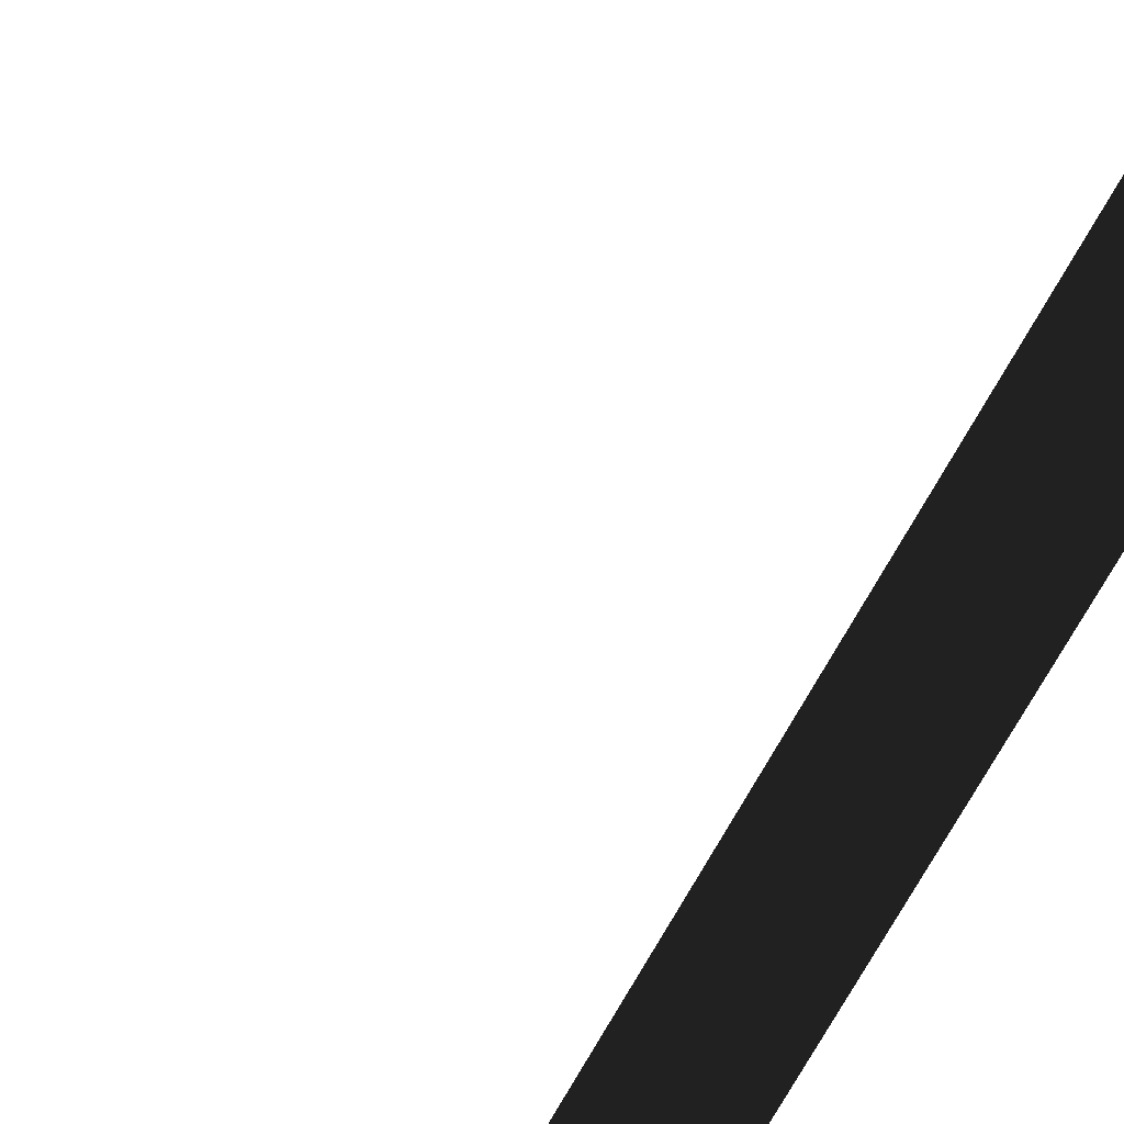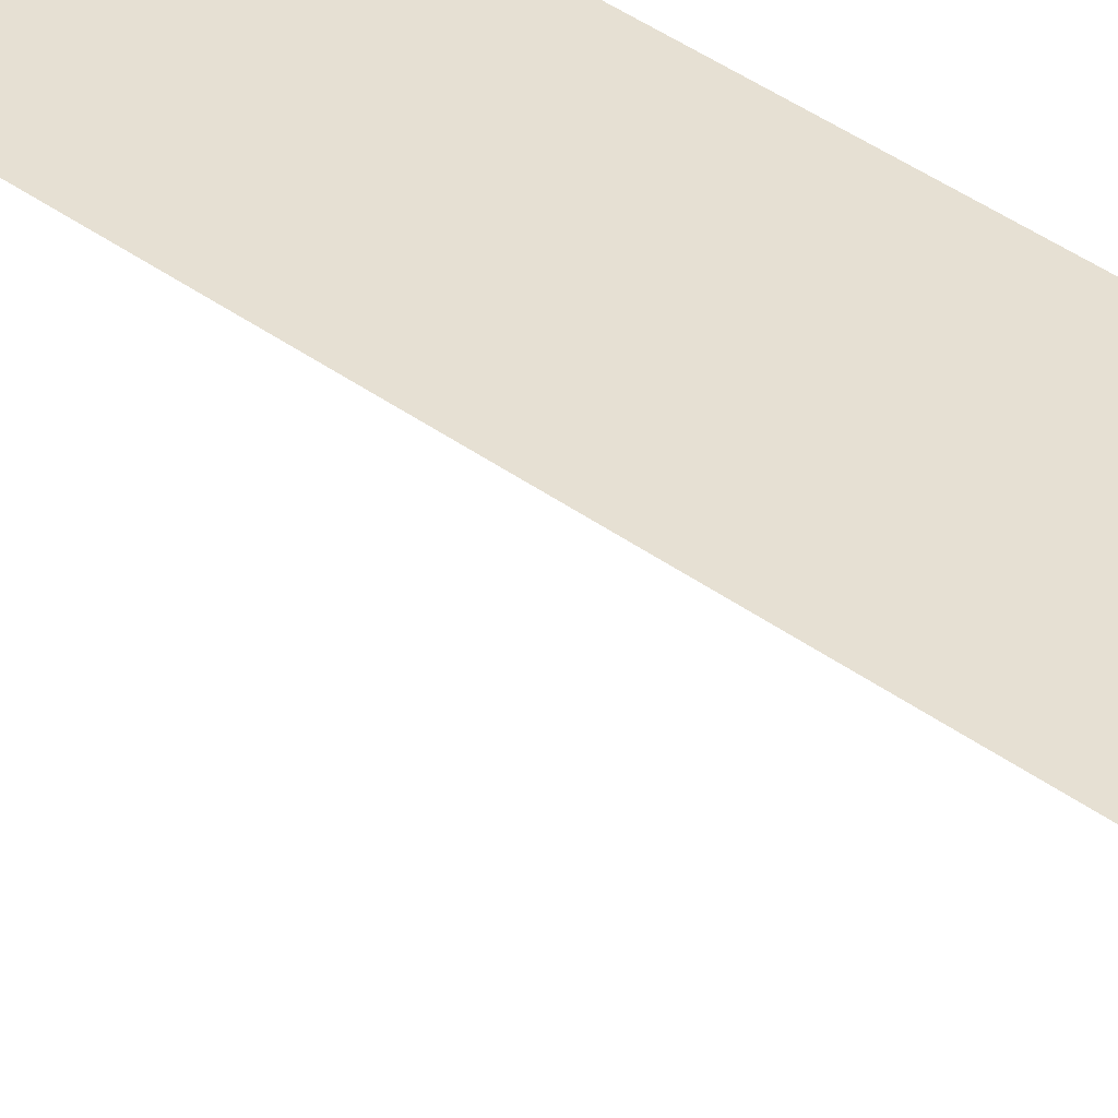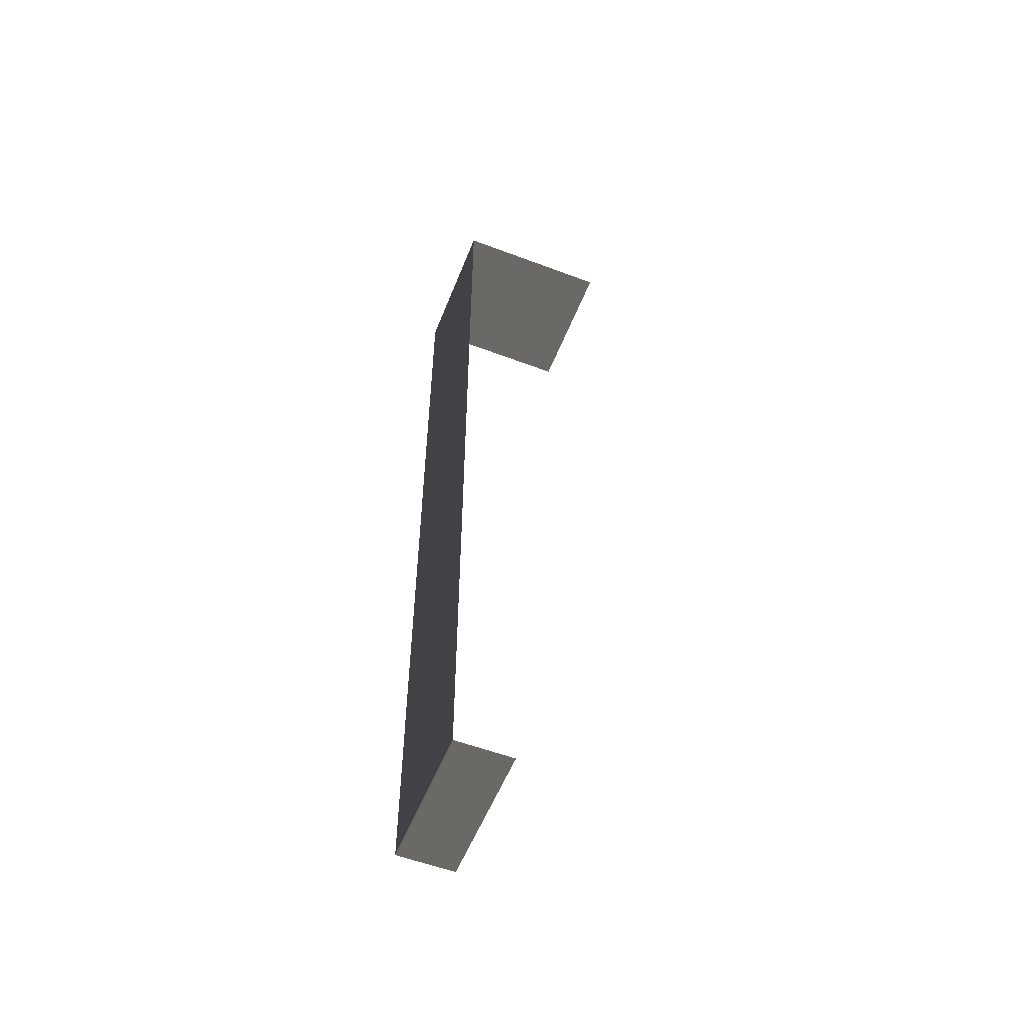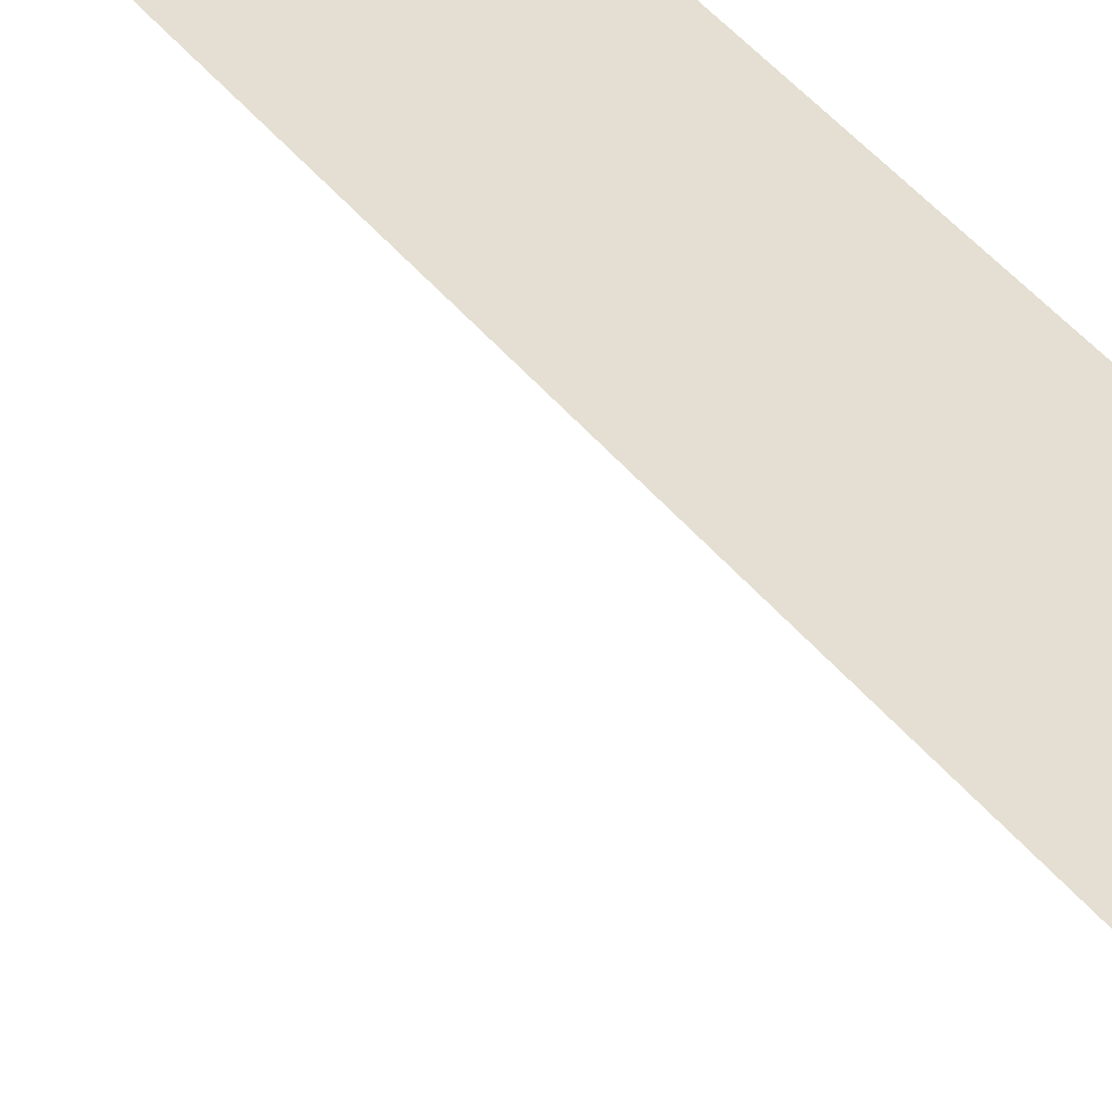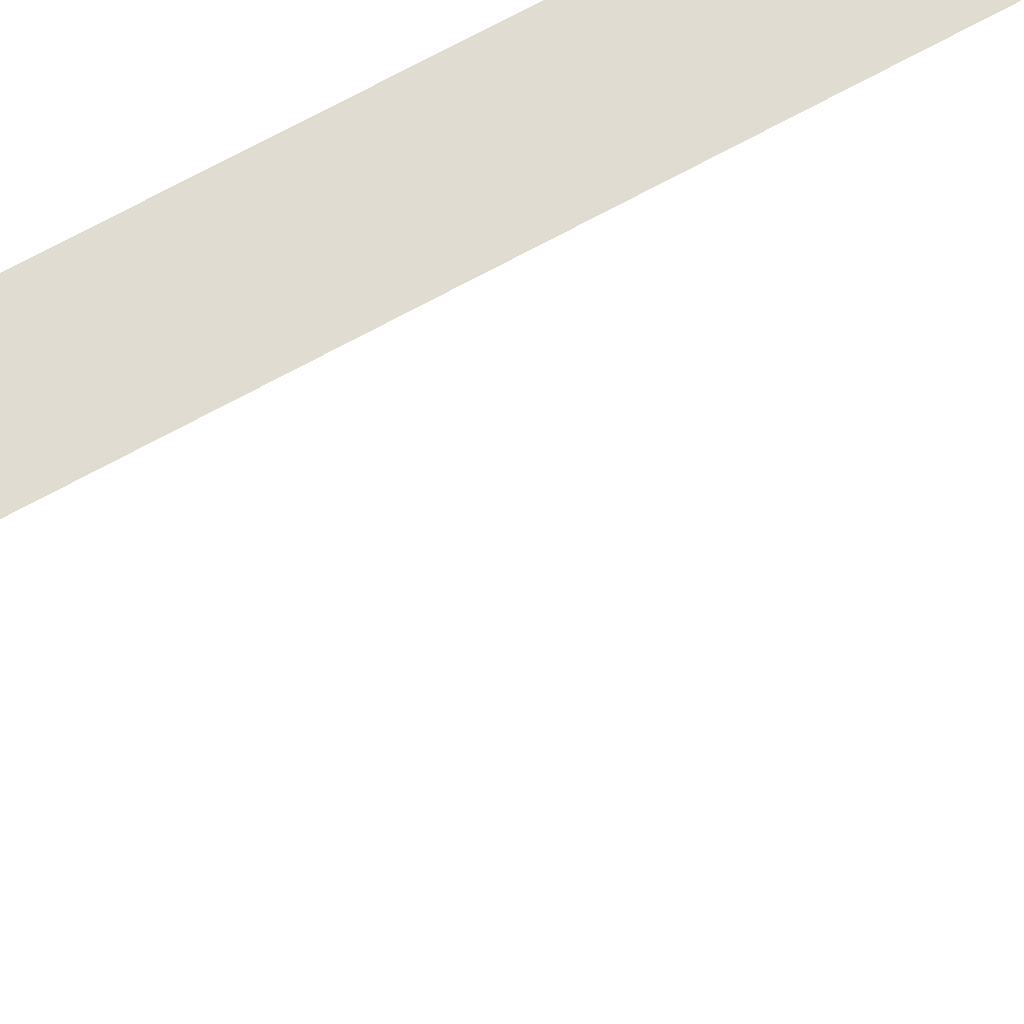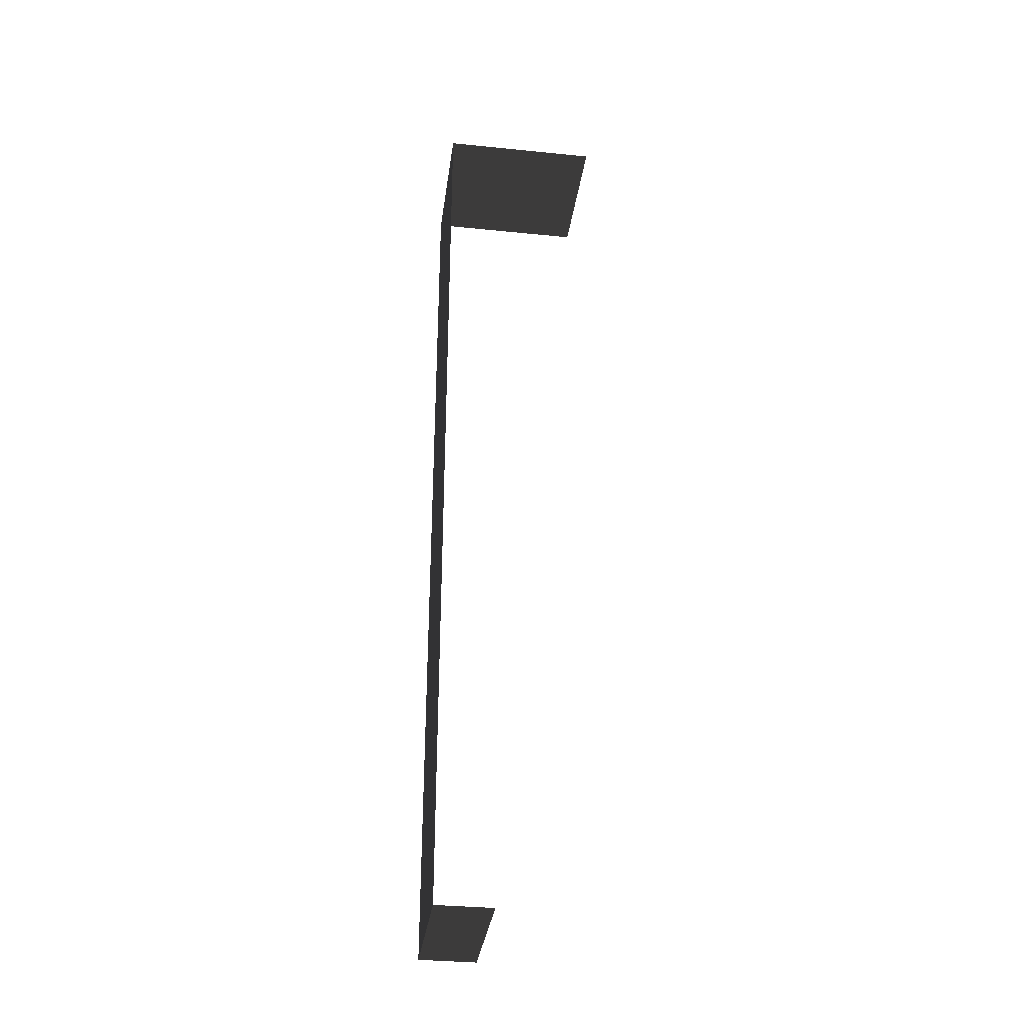
<metadata>
{"format":"obj","ext":"obj","renderer":"f3d","projection":"perspective","resolution":1024,"background":"white","views":[{"elev":-61.6,"azim":152.7,"up":"+Z"},{"elev":38.4,"azim":133.2,"up":"+Z"},{"elev":-55.9,"azim":-21.6,"up":"+Y"},{"elev":37.0,"azim":148.2,"up":"+Z"},{"elev":69.2,"azim":61.2,"up":"+Z"},{"elev":-34.0,"azim":-7.8,"up":"+Y"}]}
</metadata>
<code>
v -15.37 38.76 1.36
v -15.37 25.37 1.36
v -15.37 25.37 -0.64
v -15.37 38.76 -0.64
v -15.37 38.76 -0.64
v -13.1 38.76 -0.64
v -13.1 38.76 1.36
v -15.37 38.76 1.36
v -15.37 25.37 1.36
v -14.58 25.37 1.36
v -14.58 25.37 -0.64
v -15.37 25.37 -0.64
v -15.37 38.76 1.36
v -15.37 38.76 -0.64
v -15.37 25.37 -0.64
v -15.37 25.37 1.36
v -15.37 38.76 -0.64
v -15.37 38.76 1.36
v -13.1 38.76 1.36
v -13.1 38.76 -0.64
v -15.37 25.37 1.36
v -15.37 25.37 -0.64
v -14.58 25.37 -0.64
v -14.58 25.37 1.36
g Fence_t1.021_36262_892
f 1 3 2
f 1 4 3
f 5 7 6
f 5 8 7
f 9 11 10
f 9 12 11
f 13 15 14
f 13 16 15
f 17 19 18
f 17 20 19
f 21 23 22
f 21 24 23

</code>
